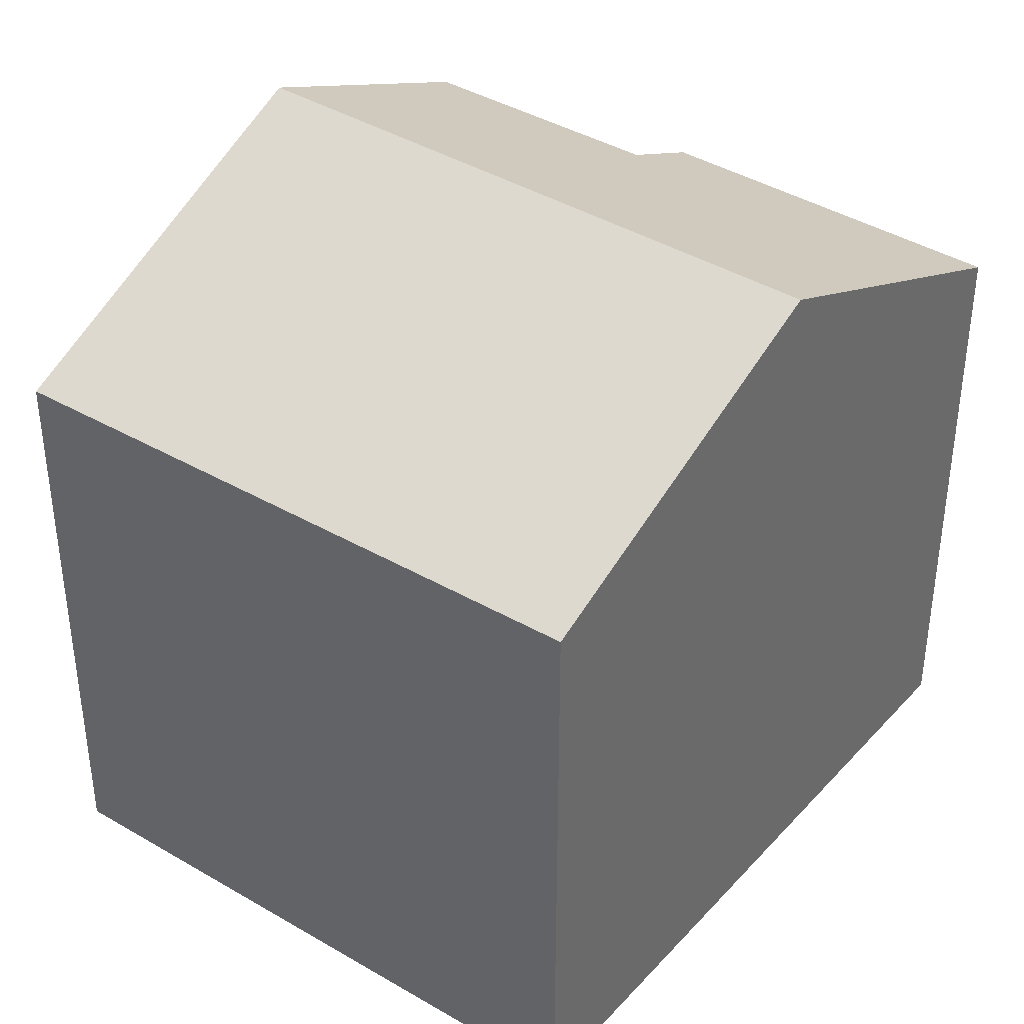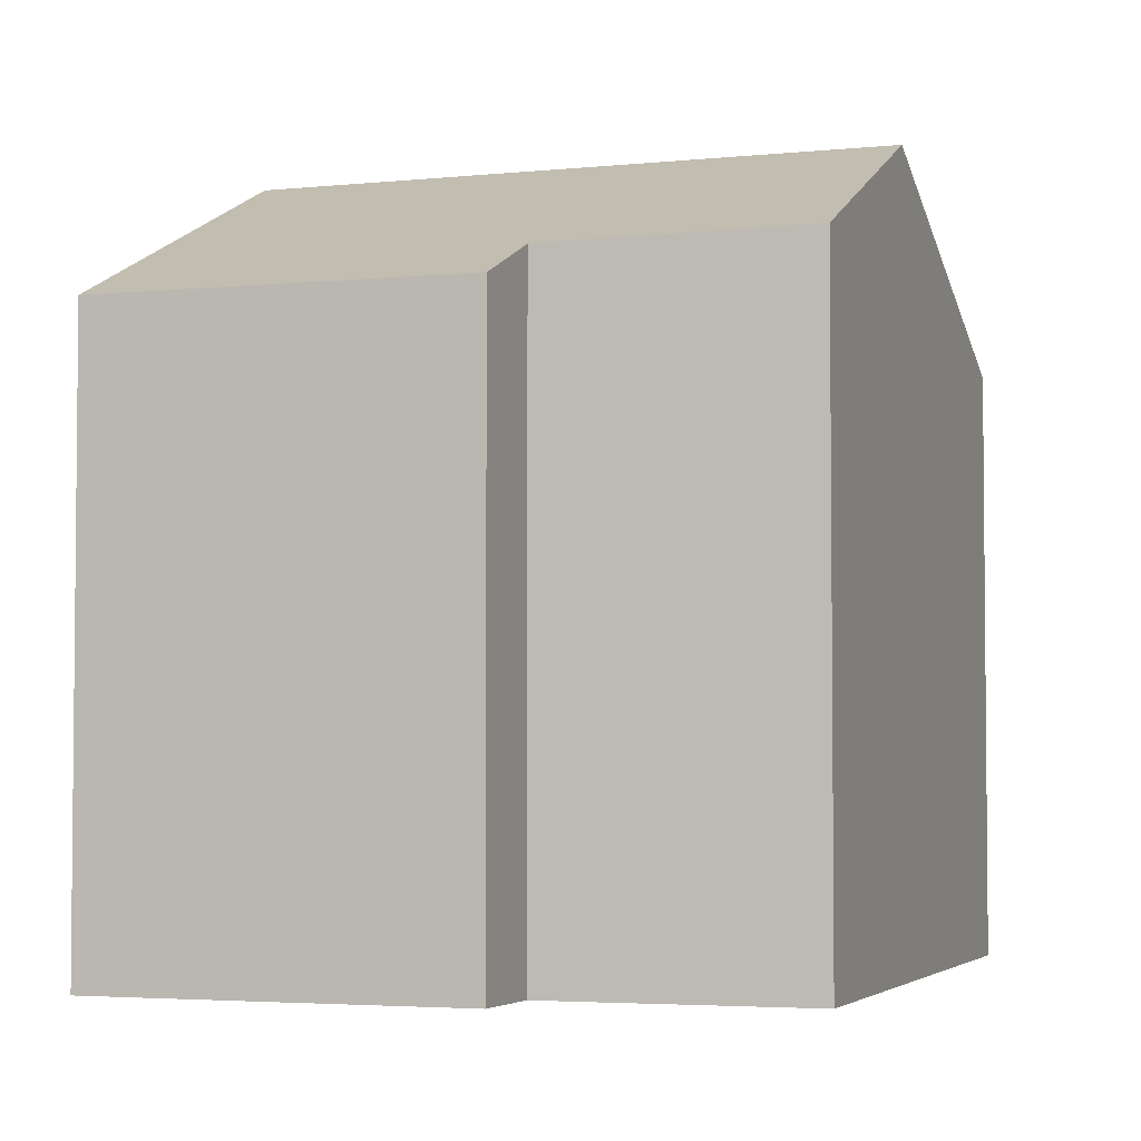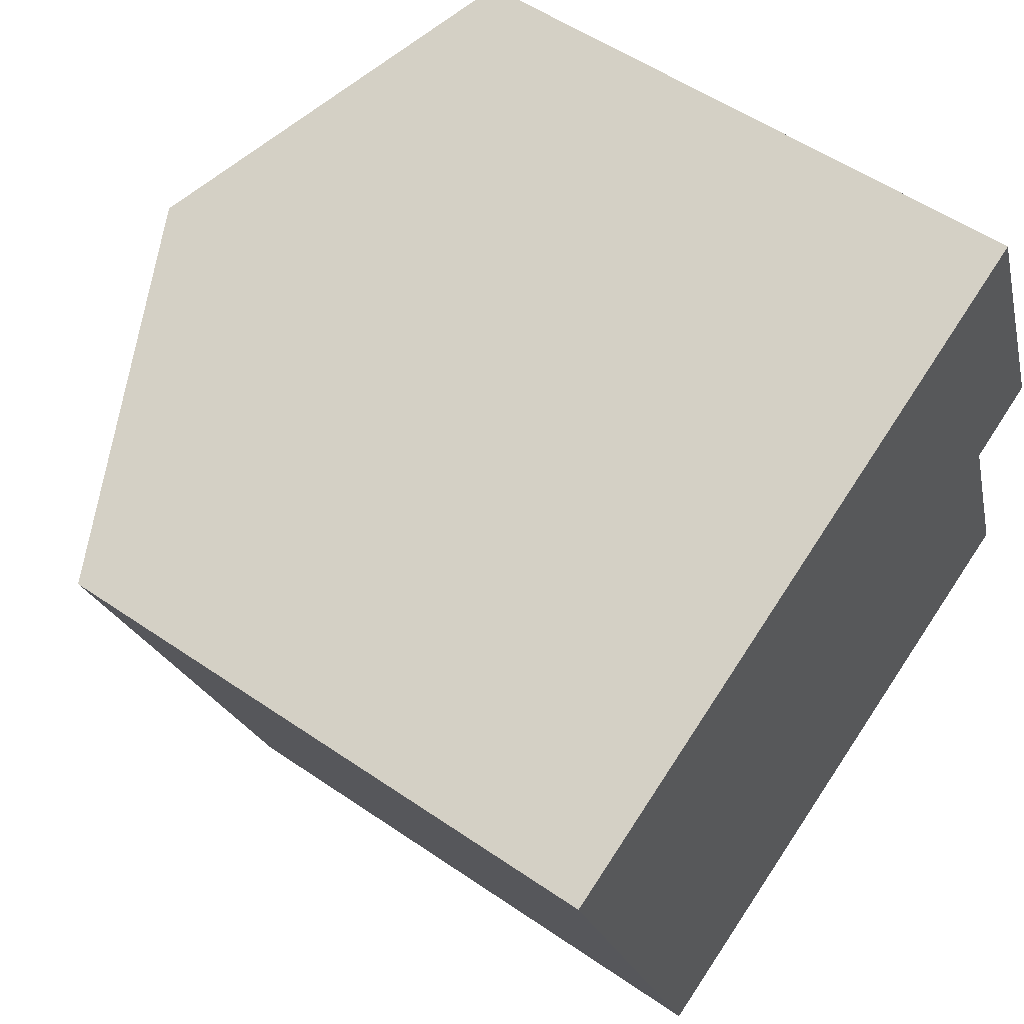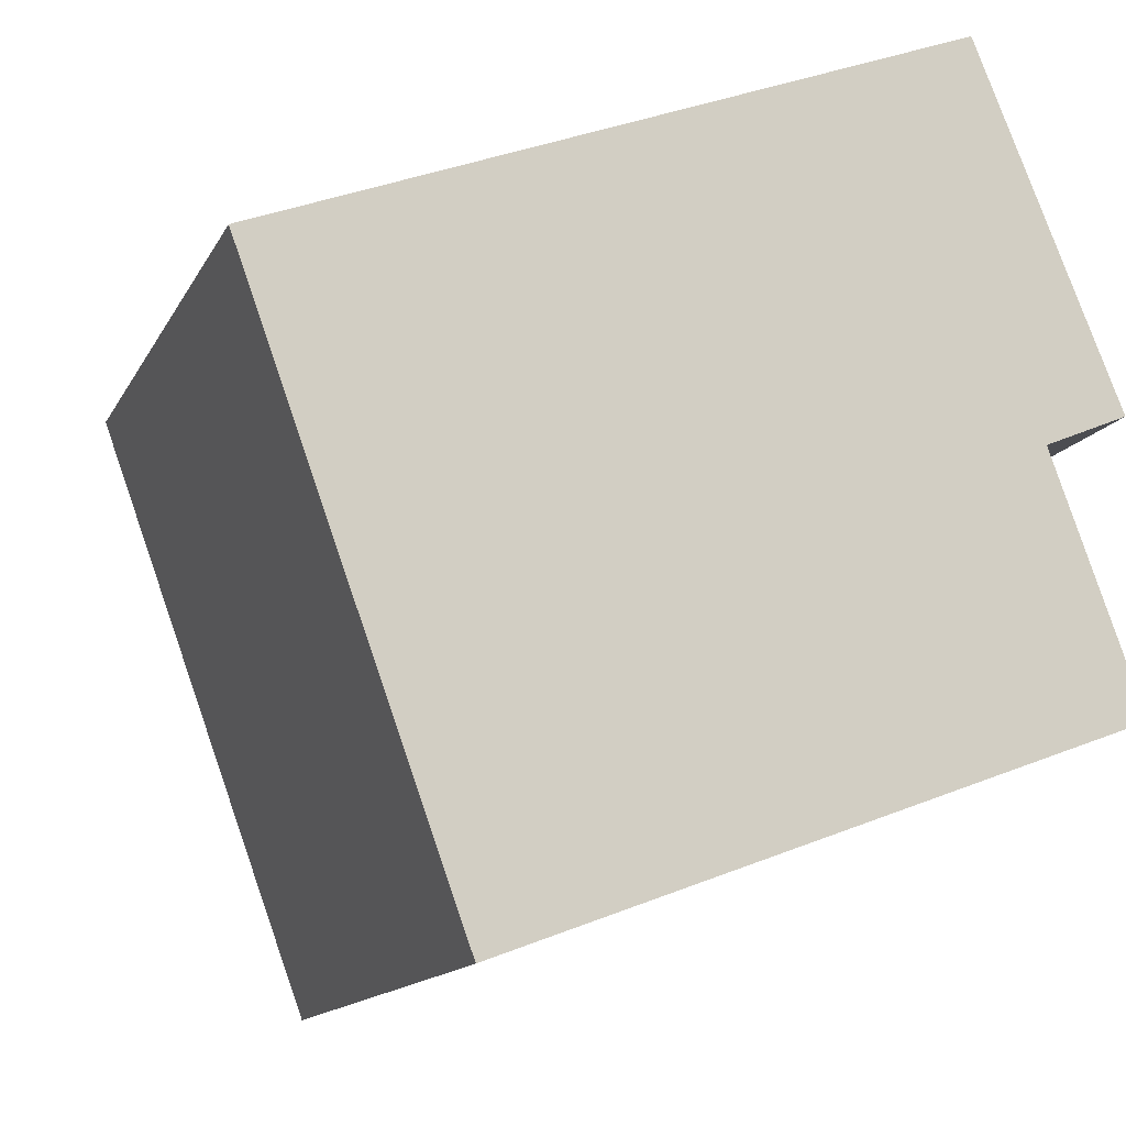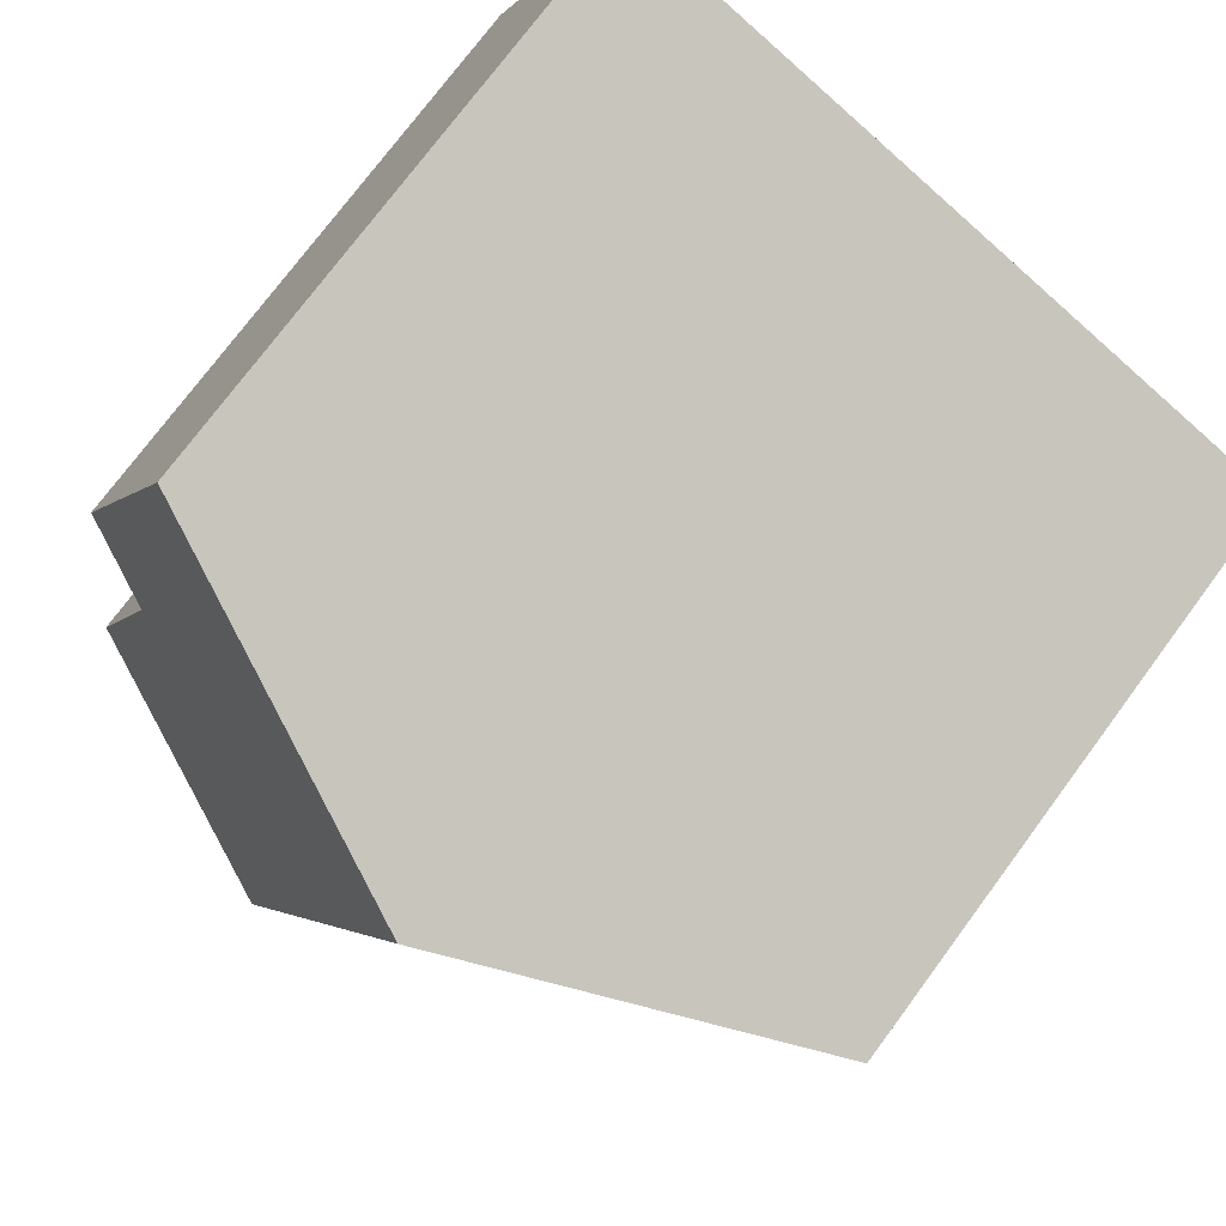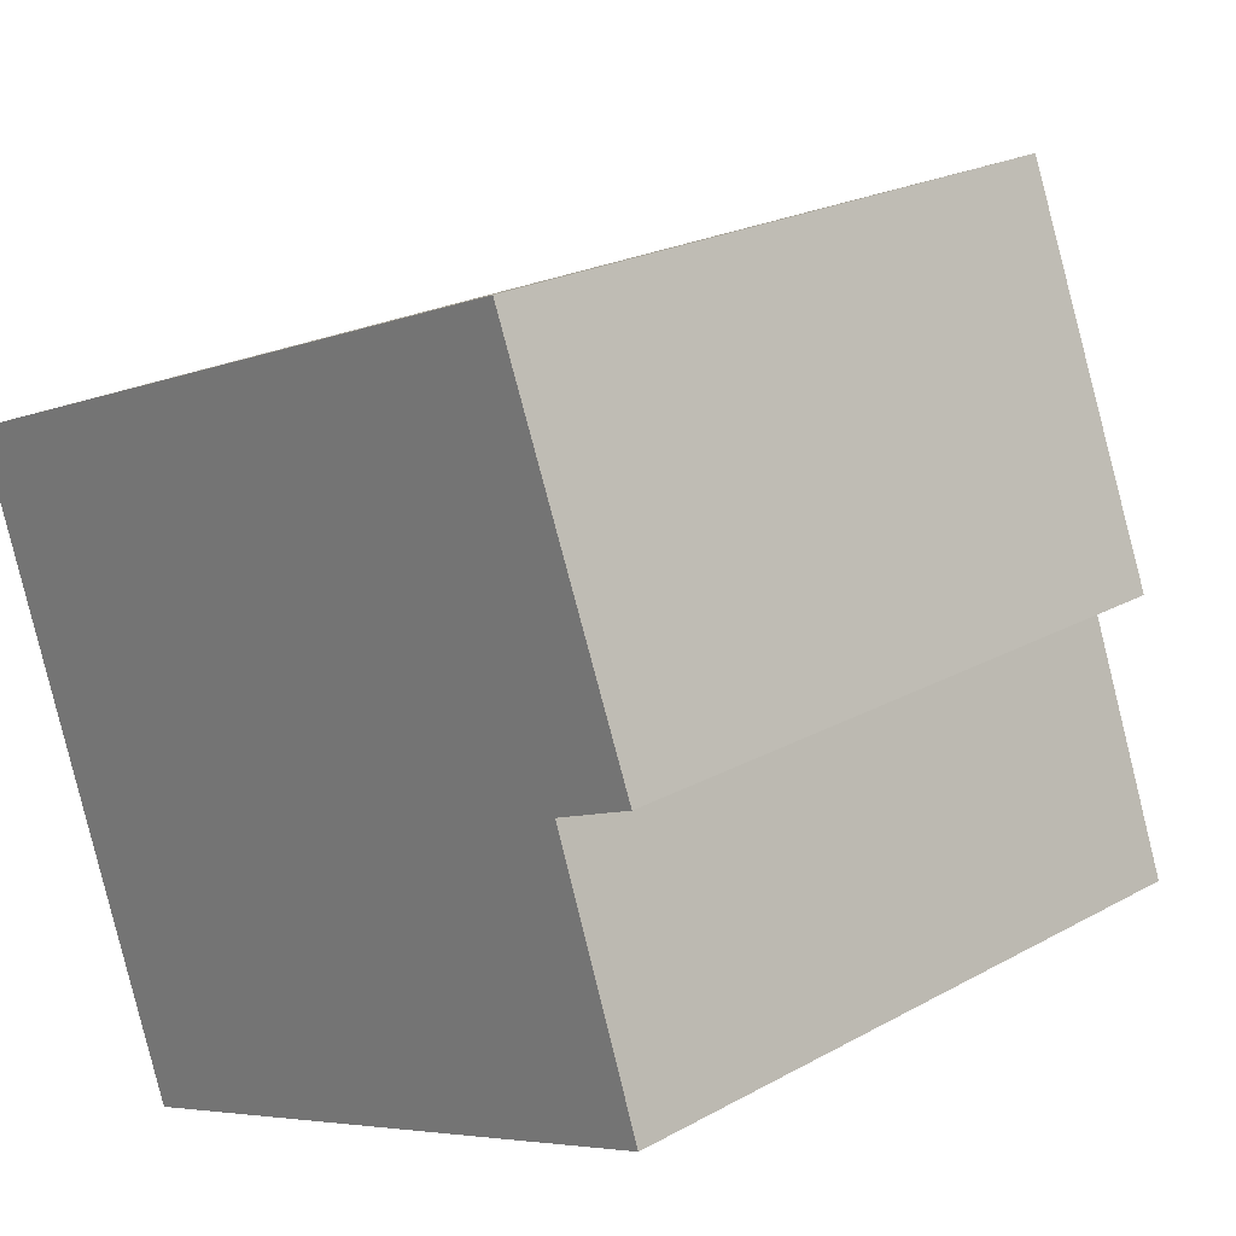
<metadata>
{"format":"obj","ext":"obj","renderer":"f3d","projection":"perspective","resolution":1024,"background":"white","views":[{"elev":39.3,"azim":-73.8,"up":"+Y"},{"elev":-3.7,"azim":88.3,"up":"+Y"},{"elev":53.9,"azim":-53.8,"up":"+Z"},{"elev":-13.8,"azim":-18.6,"up":"+Z"},{"elev":74.5,"azim":-143.5,"up":"+Z"},{"elev":22.3,"azim":46.2,"up":"+Z"}]}
</metadata>
<code>
v  4.31 9.504 1.672
v  2.441 7.431 -6.728
v  0 7.493 4.588e-16
v  7.194 9.504 -5.804
v  2.732 7.431 -7.482
v  2.717 7.424 -7.488
v  10.37 7.474 -1.067
v  8.598 7.503 3.336
v  9.349 7.955 -1.5
v  10.46 7.985 -4.574
v  2.717 4.585e-16 -7.488
v  0 0 0
v  2.441 4.12e-16 -6.728
v  8.598 -2.043e-16 3.336
v  4.31 -1.024e-16 1.672
v  10.37 6.533e-17 -1.067
v  10.46 2.801e-16 -4.574
v  9.349 9.185e-17 -1.5
v  2.732 4.581e-16 -7.482
v  7.194 3.554e-16 -5.804
g defaultobject
f 1 2 3
f 2 1 4
f 2 4 5
f 2 5 6
f 7 1 8
f 1 7 9
f 1 9 4
f 4 9 10
f 11 2 6
f 2 11 3
f 3 11 12
f 12 11 13
f 12 1 3
f 1 12 8
f 8 12 14
f 14 12 15
f 14 7 8
f 7 14 16
f 9 17 10
f 17 9 18
f 7 18 9
f 18 7 16
f 19 6 5
f 6 19 11
f 17 4 10
f 4 17 5
f 5 17 19
f 19 17 20
f 15 16 14
f 16 15 12
f 16 12 18
f 18 12 17
f 17 12 13
f 17 13 20
f 20 13 19
f 19 13 11

</code>
